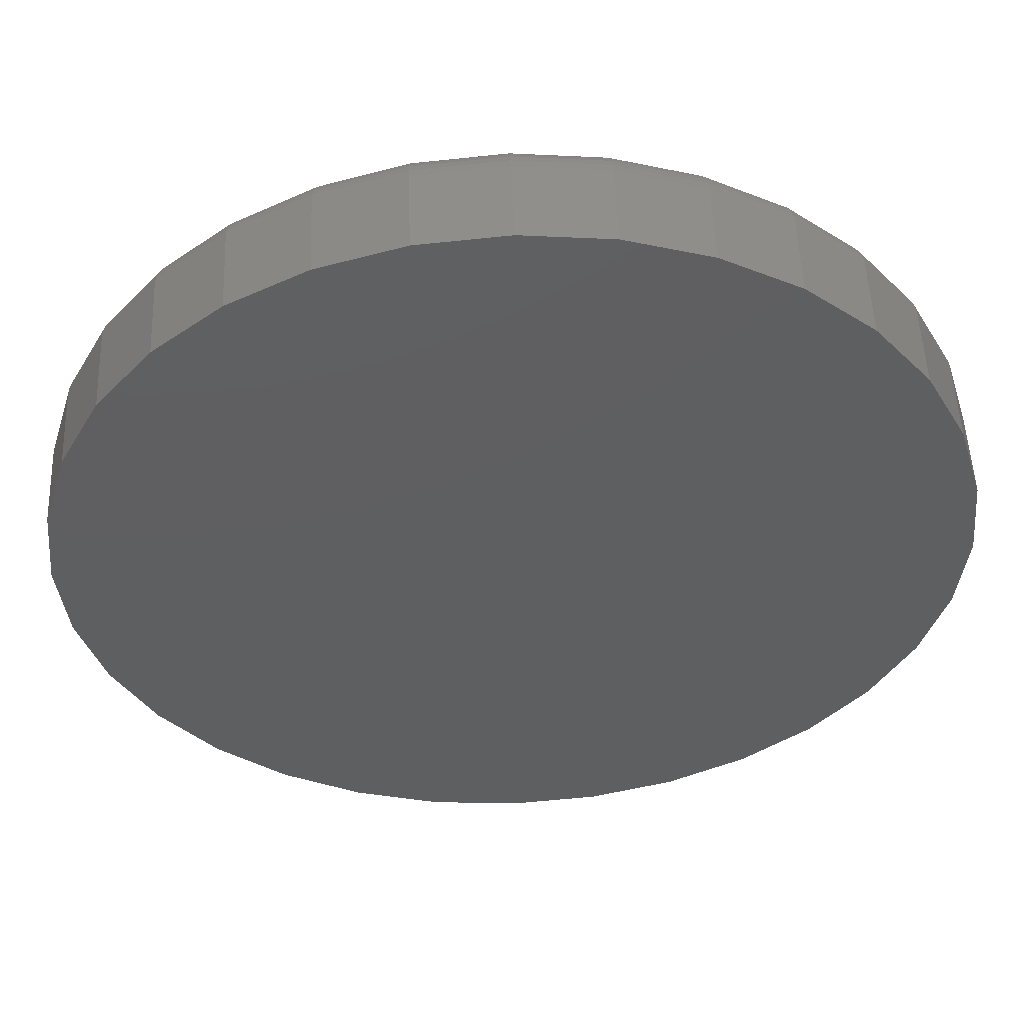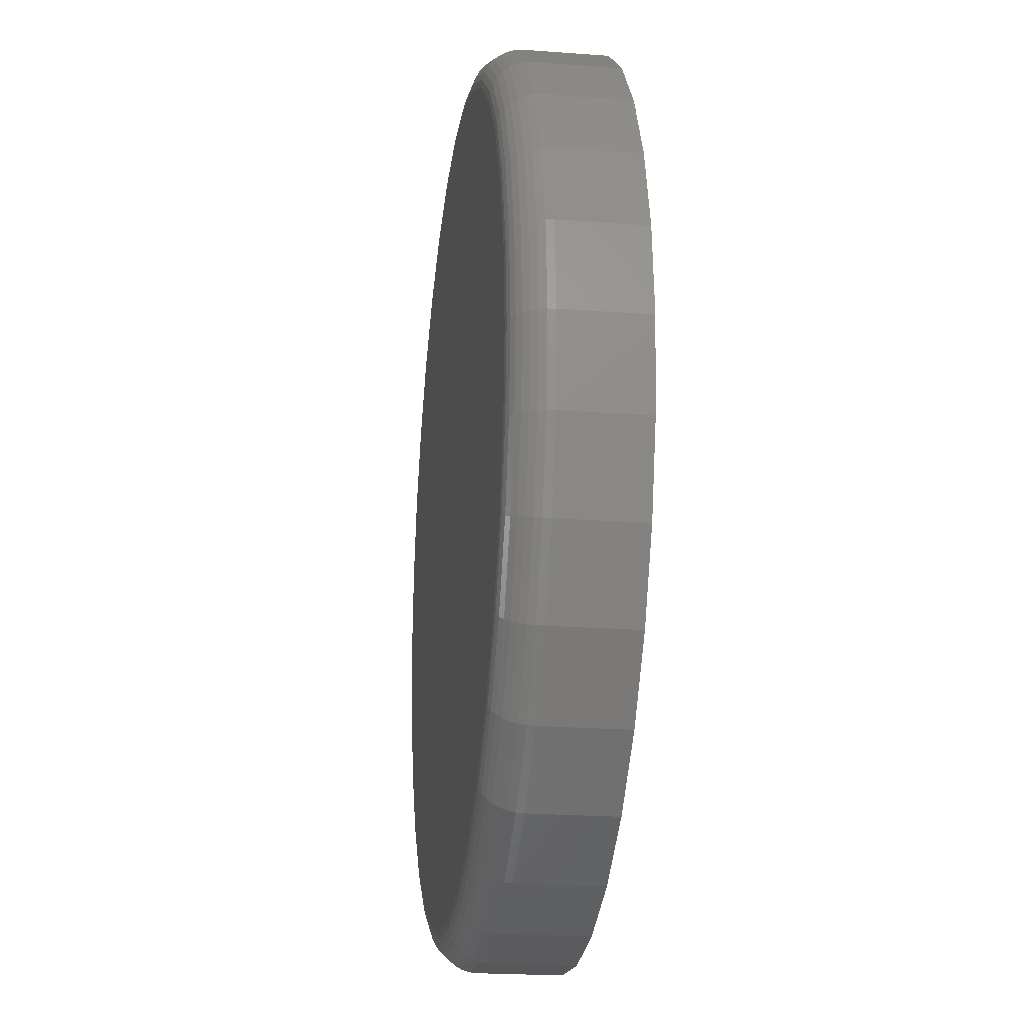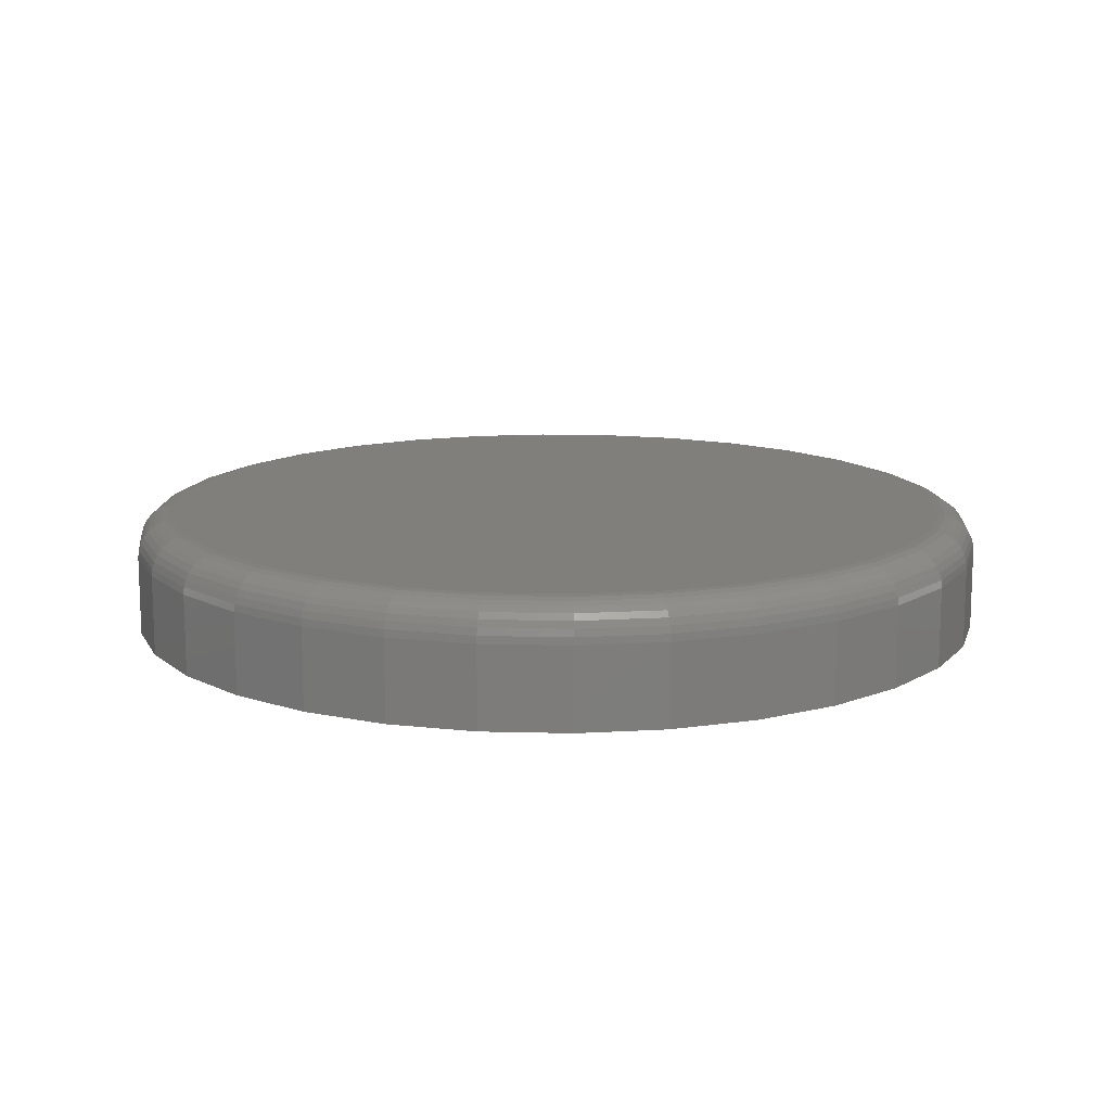
<metadata>
{"format":"stl","ext":"stl","renderer":"f3d","projection":"perspective","resolution":1024,"background":"white","views":[{"elev":51.8,"azim":177.7,"up":"+Y"},{"elev":-21.9,"azim":82.5,"up":"+Y"},{"elev":13.2,"azim":-80.9,"up":"+Z"}]}
</metadata>
<code>
# stl→obj: 320 verts, 636 faces
v -0.09077 0.5039 0
v 0.1066 0.5039 0
v 0.007895 0.5137 0
v 0.2014 0.4752 0
v -0.1856 0.4752 0
v 0.2889 0.4284 0
v -0.2731 0.4284 0
v 0.3655 0.3655 0
v -0.3497 0.3655 0
v 0.4284 0.2889 0
v -0.4126 0.2889 0
v 0.4752 0.2014 0
v -0.4594 0.2014 0
v 0.5039 0.1066 0
v -0.4881 0.1066 0
v 0.5137 0.007895 0
v -0.4979 0.007895 0
v 0.5039 -0.09077 0
v -0.4881 -0.09077 0
v 0.4752 -0.1856 0
v -0.4594 -0.1856 0
v 0.4284 -0.2731 0
v -0.4126 -0.2731 0
v 0.3655 -0.3497 0
v -0.3497 -0.3497 0
v 0.2889 -0.4126 0
v -0.2731 -0.4126 0
v 0.2014 -0.4594 0
v -0.1856 -0.4594 0
v 0.1066 -0.4881 0
v -0.09077 -0.4881 0
v 0.007895 -0.4979 0
v 0.5605 0.007895 -0.1484
v 0.5605 0.007895 -0.04688
v 0.5499 -0.09992 -0.1484
v 0.5499 -0.09992 -0.04688
v 0.5185 -0.2036 -0.1484
v 0.5185 -0.2036 -0.04688
v 0.4674 -0.2991 -0.1484
v 0.4674 -0.2991 -0.04688
v 0.3987 -0.3829 -0.1484
v 0.3987 -0.3829 -0.04688
v 0.3149 -0.4516 -0.1484
v 0.3149 -0.4516 -0.04688
v 0.2194 -0.5027 -0.1484
v 0.2194 -0.5027 -0.04688
v 0.1157 -0.5341 -0.1484
v 0.1157 -0.5341 -0.04688
v 0.007895 -0.5447 -0.1484
v 0.007895 -0.5447 -0.04688
v -0.09992 -0.5341 -0.1484
v -0.09992 -0.5341 -0.04688
v -0.2036 -0.5027 -0.1484
v -0.2036 -0.5027 -0.04688
v -0.2991 -0.4516 -0.1484
v -0.2991 -0.4516 -0.04688
v -0.3829 -0.3829 -0.1484
v -0.3829 -0.3829 -0.04688
v -0.4516 -0.2991 -0.1484
v -0.4516 -0.2991 -0.04688
v -0.5027 -0.2036 -0.1484
v -0.5027 -0.2036 -0.04688
v -0.5341 -0.09992 -0.1484
v -0.5341 -0.09992 -0.04688
v -0.5447 0.007895 -0.1484
v -0.5447 0.007895 -0.04688
v -0.5341 0.1157 -0.1484
v -0.5341 0.1157 -0.04688
v -0.5027 0.2194 -0.1484
v -0.5027 0.2194 -0.04688
v -0.4516 0.3149 -0.1484
v -0.4516 0.3149 -0.04688
v -0.3829 0.3987 -0.1484
v -0.3829 0.3987 -0.04688
v -0.2991 0.4674 -0.1484
v -0.2991 0.4674 -0.04688
v -0.2036 0.5185 -0.1484
v -0.2036 0.5185 -0.04688
v -0.09992 0.5499 -0.1484
v -0.09992 0.5499 -0.04688
v 0.007895 0.5605 -0.1484
v 0.007895 0.5605 -0.04688
v 0.1157 0.5499 -0.1484
v 0.1157 0.5499 -0.04688
v 0.2194 0.5185 -0.1484
v 0.2194 0.5185 -0.04688
v 0.3149 0.4674 -0.1484
v 0.3149 0.4674 -0.04688
v 0.3987 0.3987 -0.1484
v 0.3987 0.3987 -0.04688
v 0.4674 0.3149 -0.1484
v 0.4674 0.3149 -0.04688
v 0.5185 0.2194 -0.1484
v 0.5185 0.2194 -0.04688
v 0.5499 0.1157 -0.1484
v 0.5499 0.1157 -0.04688
v -0.507 0.007895 -0.0009007
v -0.4971 0.1083 -0.0009007
v -0.5158 0.007895 -0.003568
v -0.5057 0.1101 -0.003568
v -0.5239 0.007895 -0.0079
v -0.5137 0.1116 -0.0079
v -0.531 0.007895 -0.01373
v -0.5207 0.113 -0.01373
v -0.5368 0.007895 -0.02083
v -0.5264 0.1142 -0.02083
v -0.5412 0.007895 -0.02894
v -0.5306 0.115 -0.02894
v -0.5438 0.007895 -0.03773
v -0.5332 0.1155 -0.03773
v 0.5129 0.1083 -0.0009007
v 0.5228 0.007895 -0.0009007
v 0.5215 0.1101 -0.003568
v 0.5316 0.007895 -0.003568
v 0.5295 0.1116 -0.0079
v 0.5397 0.007895 -0.0079
v 0.5364 0.113 -0.01373
v 0.5468 0.007895 -0.01373
v 0.5422 0.1142 -0.02083
v 0.5526 0.007895 -0.02083
v 0.5464 0.115 -0.02894
v 0.557 0.007895 -0.02894
v 0.549 0.1155 -0.03773
v 0.5596 0.007895 -0.03773
v 0.4836 0.2049 -0.0009007
v 0.4917 0.2083 -0.003568
v 0.4992 0.2114 -0.0079
v 0.5058 0.2141 -0.01373
v 0.5112 0.2164 -0.02083
v 0.5152 0.218 -0.02894
v 0.5176 0.219 -0.03773
v 0.436 0.294 -0.0009007
v 0.4433 0.2988 -0.003568
v 0.4501 0.3033 -0.0079
v 0.456 0.3073 -0.01373
v 0.4608 0.3105 -0.02083
v 0.4644 0.3129 -0.02894
v 0.4666 0.3144 -0.03773
v 0.372 0.372 -0.0009007
v 0.3782 0.3782 -0.003568
v 0.3839 0.3839 -0.0079
v 0.389 0.389 -0.01373
v 0.3931 0.3931 -0.02083
v 0.3961 0.3961 -0.02894
v 0.398 0.398 -0.03773
v 0.294 0.436 -0.0009007
v 0.2988 0.4433 -0.003568
v 0.3033 0.4501 -0.0079
v 0.3073 0.456 -0.01373
v 0.3105 0.4608 -0.02083
v 0.3129 0.4644 -0.02894
v 0.3144 0.4666 -0.03773
v 0.2049 0.4836 -0.0009007
v 0.2083 0.4917 -0.003568
v 0.2114 0.4992 -0.0079
v 0.2141 0.5058 -0.01373
v 0.2164 0.5112 -0.02083
v 0.218 0.5152 -0.02894
v 0.219 0.5176 -0.03773
v 0.1083 0.5129 -0.0009007
v 0.1101 0.5215 -0.003568
v 0.1116 0.5295 -0.0079
v 0.113 0.5364 -0.01373
v 0.1142 0.5422 -0.02083
v 0.115 0.5464 -0.02894
v 0.1155 0.549 -0.03773
v 0.007895 0.5228 -0.0009007
v 0.007895 0.5316 -0.003568
v 0.007895 0.5397 -0.0079
v 0.007895 0.5468 -0.01373
v 0.007895 0.5526 -0.02083
v 0.007895 0.557 -0.02894
v 0.007895 0.5596 -0.03773
v -0.09256 0.5129 -0.0009007
v -0.09427 0.5215 -0.003568
v -0.09585 0.5295 -0.0079
v -0.09724 0.5364 -0.01373
v -0.09838 0.5422 -0.02083
v -0.09922 0.5464 -0.02894
v -0.09974 0.549 -0.03773
v -0.1891 0.4836 -0.0009007
v -0.1925 0.4917 -0.003568
v -0.1956 0.4992 -0.0079
v -0.1983 0.5058 -0.01373
v -0.2006 0.5112 -0.02083
v -0.2022 0.5152 -0.02894
v -0.2032 0.5176 -0.03773
v -0.2782 0.436 -0.0009007
v -0.2831 0.4433 -0.003568
v -0.2876 0.4501 -0.0079
v -0.2915 0.456 -0.01373
v -0.2947 0.4608 -0.02083
v -0.2971 0.4644 -0.02894
v -0.2986 0.4666 -0.03773
v -0.3562 0.372 -0.0009007
v -0.3624 0.3782 -0.003568
v -0.3681 0.3839 -0.0079
v -0.3732 0.389 -0.01373
v -0.3773 0.3931 -0.02083
v -0.3804 0.3961 -0.02894
v -0.3822 0.398 -0.03773
v -0.4202 0.294 -0.0009007
v -0.4275 0.2988 -0.003568
v -0.4343 0.3033 -0.0079
v -0.4402 0.3073 -0.01373
v -0.445 0.3105 -0.02083
v -0.4486 0.3129 -0.02894
v -0.4509 0.3144 -0.03773
v -0.4678 0.2049 -0.0009007
v -0.4759 0.2083 -0.003568
v -0.4834 0.2114 -0.0079
v -0.49 0.2141 -0.01373
v -0.4954 0.2164 -0.02083
v -0.4994 0.218 -0.02894
v -0.5018 0.219 -0.03773
v 0.5129 -0.09256 -0.0009007
v 0.5215 -0.09427 -0.003568
v 0.5295 -0.09585 -0.0079
v 0.5364 -0.09724 -0.01373
v 0.5422 -0.09838 -0.02083
v 0.5464 -0.09922 -0.02894
v 0.549 -0.09974 -0.03773
v -0.4971 -0.09256 -0.0009007
v -0.5057 -0.09427 -0.003568
v -0.5137 -0.09585 -0.0079
v -0.5207 -0.09724 -0.01373
v -0.5264 -0.09838 -0.02083
v -0.5306 -0.09922 -0.02894
v -0.5332 -0.09974 -0.03773
v -0.4678 -0.1891 -0.0009007
v -0.4759 -0.1925 -0.003568
v -0.4834 -0.1956 -0.0079
v -0.49 -0.1983 -0.01373
v -0.4954 -0.2006 -0.02083
v -0.4994 -0.2022 -0.02894
v -0.5018 -0.2032 -0.03773
v -0.4202 -0.2782 -0.0009007
v -0.4275 -0.2831 -0.003568
v -0.4343 -0.2876 -0.0079
v -0.4402 -0.2915 -0.01373
v -0.445 -0.2947 -0.02083
v -0.4486 -0.2971 -0.02894
v -0.4509 -0.2986 -0.03773
v -0.3562 -0.3562 -0.0009007
v -0.3624 -0.3624 -0.003568
v -0.3681 -0.3681 -0.0079
v -0.3732 -0.3732 -0.01373
v -0.3773 -0.3773 -0.02083
v -0.3804 -0.3804 -0.02894
v -0.3822 -0.3822 -0.03773
v -0.2782 -0.4202 -0.0009007
v -0.2831 -0.4275 -0.003568
v -0.2876 -0.4343 -0.0079
v -0.2915 -0.4402 -0.01373
v -0.2947 -0.445 -0.02083
v -0.2971 -0.4486 -0.02894
v -0.2986 -0.4509 -0.03773
v -0.1891 -0.4678 -0.0009007
v -0.1925 -0.4759 -0.003568
v -0.1956 -0.4834 -0.0079
v -0.1983 -0.49 -0.01373
v -0.2006 -0.4954 -0.02083
v -0.2022 -0.4994 -0.02894
v -0.2032 -0.5018 -0.03773
v -0.09256 -0.4971 -0.0009007
v -0.09427 -0.5057 -0.003568
v -0.09585 -0.5137 -0.0079
v -0.09724 -0.5207 -0.01373
v -0.09838 -0.5264 -0.02083
v -0.09922 -0.5306 -0.02894
v -0.09974 -0.5332 -0.03773
v 0.007895 -0.507 -0.0009007
v 0.007895 -0.5158 -0.003568
v 0.007895 -0.5239 -0.0079
v 0.007895 -0.531 -0.01373
v 0.007895 -0.5368 -0.02083
v 0.007895 -0.5412 -0.02894
v 0.007895 -0.5438 -0.03773
v 0.1083 -0.4971 -0.0009007
v 0.1101 -0.5057 -0.003568
v 0.1116 -0.5137 -0.0079
v 0.113 -0.5207 -0.01373
v 0.1142 -0.5264 -0.02083
v 0.115 -0.5306 -0.02894
v 0.1155 -0.5332 -0.03773
v 0.2049 -0.4678 -0.0009007
v 0.2083 -0.4759 -0.003568
v 0.2114 -0.4834 -0.0079
v 0.2141 -0.49 -0.01373
v 0.2164 -0.4954 -0.02083
v 0.218 -0.4994 -0.02894
v 0.219 -0.5018 -0.03773
v 0.294 -0.4202 -0.0009007
v 0.2988 -0.4275 -0.003568
v 0.3033 -0.4343 -0.0079
v 0.3073 -0.4402 -0.01373
v 0.3105 -0.445 -0.02083
v 0.3129 -0.4486 -0.02894
v 0.3144 -0.4509 -0.03773
v 0.372 -0.3562 -0.0009007
v 0.3782 -0.3624 -0.003568
v 0.3839 -0.3681 -0.0079
v 0.389 -0.3732 -0.01373
v 0.3931 -0.3773 -0.02083
v 0.3961 -0.3804 -0.02894
v 0.398 -0.3822 -0.03773
v 0.436 -0.2782 -0.0009007
v 0.4433 -0.2831 -0.003568
v 0.4501 -0.2876 -0.0079
v 0.456 -0.2915 -0.01373
v 0.4608 -0.2947 -0.02083
v 0.4644 -0.2971 -0.02894
v 0.4666 -0.2986 -0.03773
v 0.4836 -0.1891 -0.0009007
v 0.4917 -0.1925 -0.003568
v 0.4992 -0.1956 -0.0079
v 0.5058 -0.1983 -0.01373
v 0.5112 -0.2006 -0.02083
v 0.5152 -0.2022 -0.02894
v 0.5176 -0.2032 -0.03773
f 1 2 3
f 2 1 4
f 4 1 5
f 4 5 6
f 6 5 7
f 6 7 8
f 8 7 9
f 8 9 10
f 10 9 11
f 10 11 12
f 12 11 13
f 12 13 14
f 14 13 15
f 14 15 16
f 16 15 17
f 16 17 18
f 18 17 19
f 18 19 20
f 20 19 21
f 20 21 22
f 22 21 23
f 22 23 24
f 24 23 25
f 24 25 26
f 26 25 27
f 26 27 28
f 28 27 29
f 28 29 30
f 30 29 31
f 30 31 32
f 33 34 35
f 35 34 36
f 35 36 37
f 37 36 38
f 37 38 39
f 39 38 40
f 39 40 41
f 41 40 42
f 41 42 43
f 43 42 44
f 43 44 45
f 45 44 46
f 45 46 47
f 47 46 48
f 47 48 49
f 49 48 50
f 49 50 51
f 51 50 52
f 51 52 53
f 53 52 54
f 53 54 55
f 55 54 56
f 55 56 57
f 57 56 58
f 57 58 59
f 59 58 60
f 59 60 61
f 61 60 62
f 61 62 63
f 63 62 64
f 63 64 65
f 65 64 66
f 65 66 67
f 67 66 68
f 67 68 69
f 69 68 70
f 69 70 71
f 71 70 72
f 71 72 73
f 73 72 74
f 73 74 75
f 75 74 76
f 75 76 77
f 77 76 78
f 77 78 79
f 79 78 80
f 79 80 81
f 81 80 82
f 81 82 83
f 83 82 84
f 83 84 85
f 85 84 86
f 85 86 87
f 87 86 88
f 87 88 89
f 89 88 90
f 89 90 91
f 91 90 92
f 91 92 93
f 93 92 94
f 93 94 95
f 95 94 96
f 95 96 33
f 33 96 34
f 17 15 97
f 97 15 98
f 97 98 99
f 99 98 100
f 99 100 101
f 101 100 102
f 101 102 103
f 103 102 104
f 103 104 105
f 105 104 106
f 105 106 107
f 107 106 108
f 107 108 109
f 109 108 110
f 109 110 66
f 66 110 68
f 14 16 111
f 111 16 112
f 111 112 113
f 113 112 114
f 113 114 115
f 115 114 116
f 115 116 117
f 117 116 118
f 117 118 119
f 119 118 120
f 119 120 121
f 121 120 122
f 121 122 123
f 123 122 124
f 123 124 96
f 96 124 34
f 12 14 125
f 125 14 111
f 125 111 126
f 126 111 113
f 126 113 127
f 127 113 115
f 127 115 128
f 128 115 117
f 128 117 129
f 129 117 119
f 129 119 130
f 130 119 121
f 130 121 131
f 131 121 123
f 131 123 94
f 94 123 96
f 10 12 132
f 132 12 125
f 132 125 133
f 133 125 126
f 133 126 134
f 134 126 127
f 134 127 135
f 135 127 128
f 135 128 136
f 136 128 129
f 136 129 137
f 137 129 130
f 137 130 138
f 138 130 131
f 138 131 92
f 92 131 94
f 8 10 139
f 139 10 132
f 139 132 140
f 140 132 133
f 140 133 141
f 141 133 134
f 141 134 142
f 142 134 135
f 142 135 143
f 143 135 136
f 143 136 144
f 144 136 137
f 144 137 145
f 145 137 138
f 145 138 90
f 90 138 92
f 6 8 146
f 146 8 139
f 146 139 147
f 147 139 140
f 147 140 148
f 148 140 141
f 148 141 149
f 149 141 142
f 149 142 150
f 150 142 143
f 150 143 151
f 151 143 144
f 151 144 152
f 152 144 145
f 152 145 88
f 88 145 90
f 4 6 153
f 153 6 146
f 153 146 154
f 154 146 147
f 154 147 155
f 155 147 148
f 155 148 156
f 156 148 149
f 156 149 157
f 157 149 150
f 157 150 158
f 158 150 151
f 158 151 159
f 159 151 152
f 159 152 86
f 86 152 88
f 2 4 160
f 160 4 153
f 160 153 161
f 161 153 154
f 161 154 162
f 162 154 155
f 162 155 163
f 163 155 156
f 163 156 164
f 164 156 157
f 164 157 165
f 165 157 158
f 165 158 166
f 166 158 159
f 166 159 84
f 84 159 86
f 3 2 167
f 167 2 160
f 167 160 168
f 168 160 161
f 168 161 169
f 169 161 162
f 169 162 170
f 170 162 163
f 170 163 171
f 171 163 164
f 171 164 172
f 172 164 165
f 172 165 173
f 173 165 166
f 173 166 82
f 82 166 84
f 1 3 174
f 174 3 167
f 174 167 175
f 175 167 168
f 175 168 176
f 176 168 169
f 176 169 177
f 177 169 170
f 177 170 178
f 178 170 171
f 178 171 179
f 179 171 172
f 179 172 180
f 180 172 173
f 180 173 80
f 80 173 82
f 5 1 181
f 181 1 174
f 181 174 182
f 182 174 175
f 182 175 183
f 183 175 176
f 183 176 184
f 184 176 177
f 184 177 185
f 185 177 178
f 185 178 186
f 186 178 179
f 186 179 187
f 187 179 180
f 187 180 78
f 78 180 80
f 7 5 188
f 188 5 181
f 188 181 189
f 189 181 182
f 189 182 190
f 190 182 183
f 190 183 191
f 191 183 184
f 191 184 192
f 192 184 185
f 192 185 193
f 193 185 186
f 193 186 194
f 194 186 187
f 194 187 76
f 76 187 78
f 9 7 195
f 195 7 188
f 195 188 196
f 196 188 189
f 196 189 197
f 197 189 190
f 197 190 198
f 198 190 191
f 198 191 199
f 199 191 192
f 199 192 200
f 200 192 193
f 200 193 201
f 201 193 194
f 201 194 74
f 74 194 76
f 11 9 202
f 202 9 195
f 202 195 203
f 203 195 196
f 203 196 204
f 204 196 197
f 204 197 205
f 205 197 198
f 205 198 206
f 206 198 199
f 206 199 207
f 207 199 200
f 207 200 208
f 208 200 201
f 208 201 72
f 72 201 74
f 13 11 209
f 209 11 202
f 209 202 210
f 210 202 203
f 210 203 211
f 211 203 204
f 211 204 212
f 212 204 205
f 212 205 213
f 213 205 206
f 213 206 214
f 214 206 207
f 214 207 215
f 215 207 208
f 215 208 70
f 70 208 72
f 15 13 98
f 98 13 209
f 98 209 100
f 100 209 210
f 100 210 102
f 102 210 211
f 102 211 104
f 104 211 212
f 104 212 106
f 106 212 213
f 106 213 108
f 108 213 214
f 108 214 110
f 110 214 215
f 110 215 68
f 68 215 70
f 16 18 112
f 112 18 216
f 112 216 114
f 114 216 217
f 114 217 116
f 116 217 218
f 116 218 118
f 118 218 219
f 118 219 120
f 120 219 220
f 120 220 122
f 122 220 221
f 122 221 124
f 124 221 222
f 124 222 34
f 34 222 36
f 19 17 223
f 223 17 97
f 223 97 224
f 224 97 99
f 224 99 225
f 225 99 101
f 225 101 226
f 226 101 103
f 226 103 227
f 227 103 105
f 227 105 228
f 228 105 107
f 228 107 229
f 229 107 109
f 229 109 64
f 64 109 66
f 21 19 230
f 230 19 223
f 230 223 231
f 231 223 224
f 231 224 232
f 232 224 225
f 232 225 233
f 233 225 226
f 233 226 234
f 234 226 227
f 234 227 235
f 235 227 228
f 235 228 236
f 236 228 229
f 236 229 62
f 62 229 64
f 23 21 237
f 237 21 230
f 237 230 238
f 238 230 231
f 238 231 239
f 239 231 232
f 239 232 240
f 240 232 233
f 240 233 241
f 241 233 234
f 241 234 242
f 242 234 235
f 242 235 243
f 243 235 236
f 243 236 60
f 60 236 62
f 25 23 244
f 244 23 237
f 244 237 245
f 245 237 238
f 245 238 246
f 246 238 239
f 246 239 247
f 247 239 240
f 247 240 248
f 248 240 241
f 248 241 249
f 249 241 242
f 249 242 250
f 250 242 243
f 250 243 58
f 58 243 60
f 27 25 251
f 251 25 244
f 251 244 252
f 252 244 245
f 252 245 253
f 253 245 246
f 253 246 254
f 254 246 247
f 254 247 255
f 255 247 248
f 255 248 256
f 256 248 249
f 256 249 257
f 257 249 250
f 257 250 56
f 56 250 58
f 29 27 258
f 258 27 251
f 258 251 259
f 259 251 252
f 259 252 260
f 260 252 253
f 260 253 261
f 261 253 254
f 261 254 262
f 262 254 255
f 262 255 263
f 263 255 256
f 263 256 264
f 264 256 257
f 264 257 54
f 54 257 56
f 31 29 265
f 265 29 258
f 265 258 266
f 266 258 259
f 266 259 267
f 267 259 260
f 267 260 268
f 268 260 261
f 268 261 269
f 269 261 262
f 269 262 270
f 270 262 263
f 270 263 271
f 271 263 264
f 271 264 52
f 52 264 54
f 32 31 272
f 272 31 265
f 272 265 273
f 273 265 266
f 273 266 274
f 274 266 267
f 274 267 275
f 275 267 268
f 275 268 276
f 276 268 269
f 276 269 277
f 277 269 270
f 277 270 278
f 278 270 271
f 278 271 50
f 50 271 52
f 30 32 279
f 279 32 272
f 279 272 280
f 280 272 273
f 280 273 281
f 281 273 274
f 281 274 282
f 282 274 275
f 282 275 283
f 283 275 276
f 283 276 284
f 284 276 277
f 284 277 285
f 285 277 278
f 285 278 48
f 48 278 50
f 28 30 286
f 286 30 279
f 286 279 287
f 287 279 280
f 287 280 288
f 288 280 281
f 288 281 289
f 289 281 282
f 289 282 290
f 290 282 283
f 290 283 291
f 291 283 284
f 291 284 292
f 292 284 285
f 292 285 46
f 46 285 48
f 26 28 293
f 293 28 286
f 293 286 294
f 294 286 287
f 294 287 295
f 295 287 288
f 295 288 296
f 296 288 289
f 296 289 297
f 297 289 290
f 297 290 298
f 298 290 291
f 298 291 299
f 299 291 292
f 299 292 44
f 44 292 46
f 24 26 300
f 300 26 293
f 300 293 301
f 301 293 294
f 301 294 302
f 302 294 295
f 302 295 303
f 303 295 296
f 303 296 304
f 304 296 297
f 304 297 305
f 305 297 298
f 305 298 306
f 306 298 299
f 306 299 42
f 42 299 44
f 22 24 307
f 307 24 300
f 307 300 308
f 308 300 301
f 308 301 309
f 309 301 302
f 309 302 310
f 310 302 303
f 310 303 311
f 311 303 304
f 311 304 312
f 312 304 305
f 312 305 313
f 313 305 306
f 313 306 40
f 40 306 42
f 20 22 314
f 314 22 307
f 314 307 315
f 315 307 308
f 315 308 316
f 316 308 309
f 316 309 317
f 317 309 310
f 317 310 318
f 318 310 311
f 318 311 319
f 319 311 312
f 319 312 320
f 320 312 313
f 320 313 38
f 38 313 40
f 18 20 216
f 216 20 314
f 216 314 217
f 217 314 315
f 217 315 218
f 218 315 316
f 218 316 219
f 219 316 317
f 219 317 220
f 220 317 318
f 220 318 221
f 221 318 319
f 221 319 222
f 222 319 320
f 222 320 36
f 36 320 38
f 81 83 79
f 49 51 47
f 47 51 53
f 47 53 45
f 45 53 55
f 45 55 43
f 43 55 57
f 43 57 41
f 41 57 59
f 41 59 39
f 39 59 61
f 39 61 37
f 37 61 63
f 37 63 35
f 35 63 65
f 35 65 33
f 33 65 67
f 33 67 95
f 95 67 69
f 95 69 93
f 93 69 71
f 93 71 91
f 91 71 73
f 91 73 89
f 89 73 75
f 89 75 87
f 87 75 77
f 87 77 85
f 85 77 79
f 85 79 83

</code>
